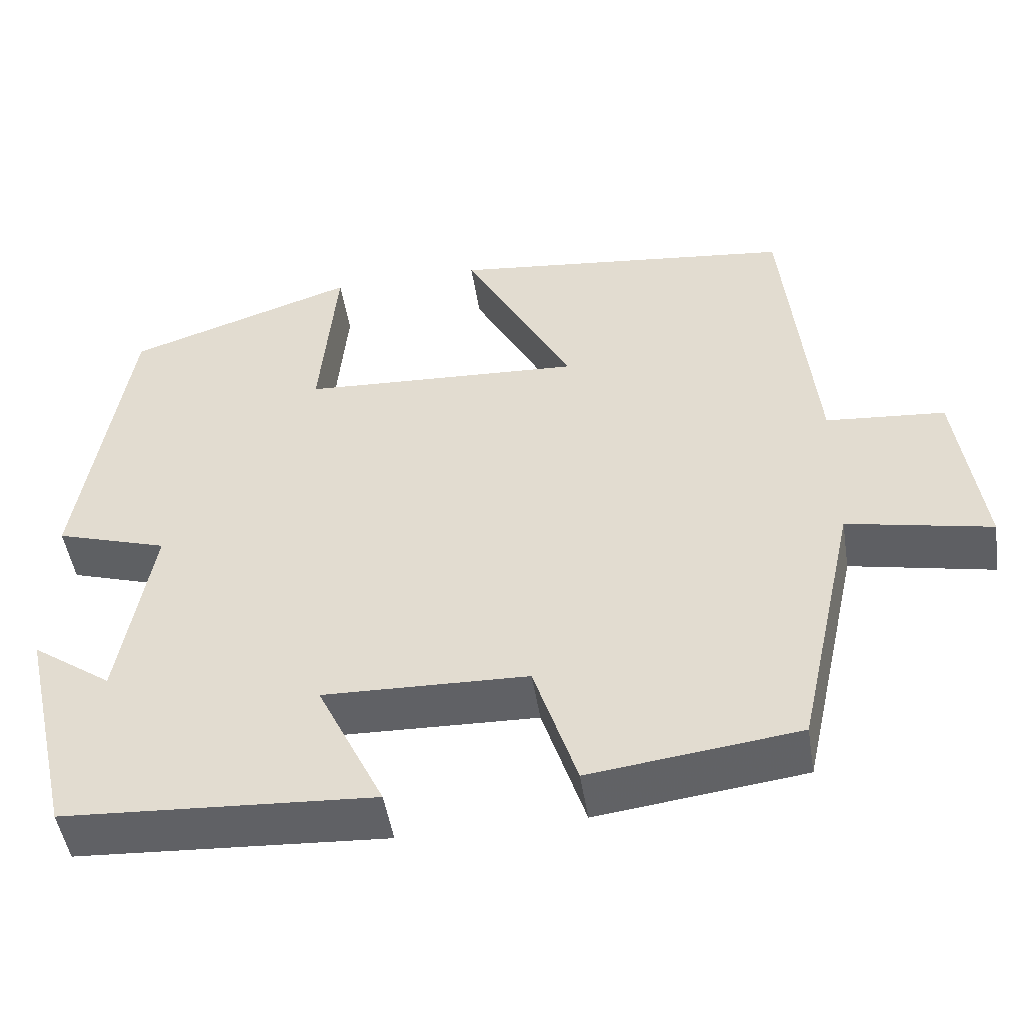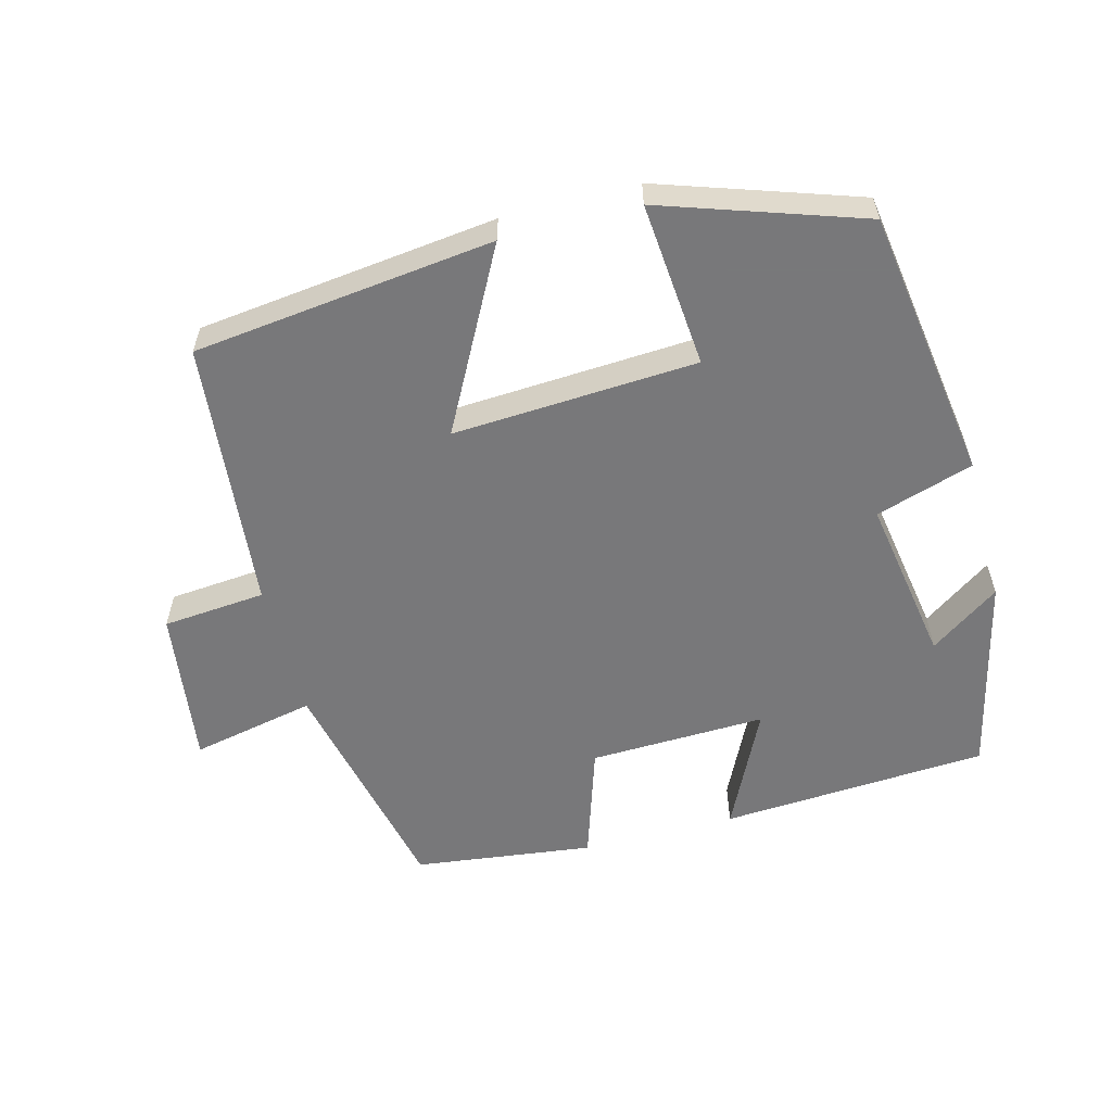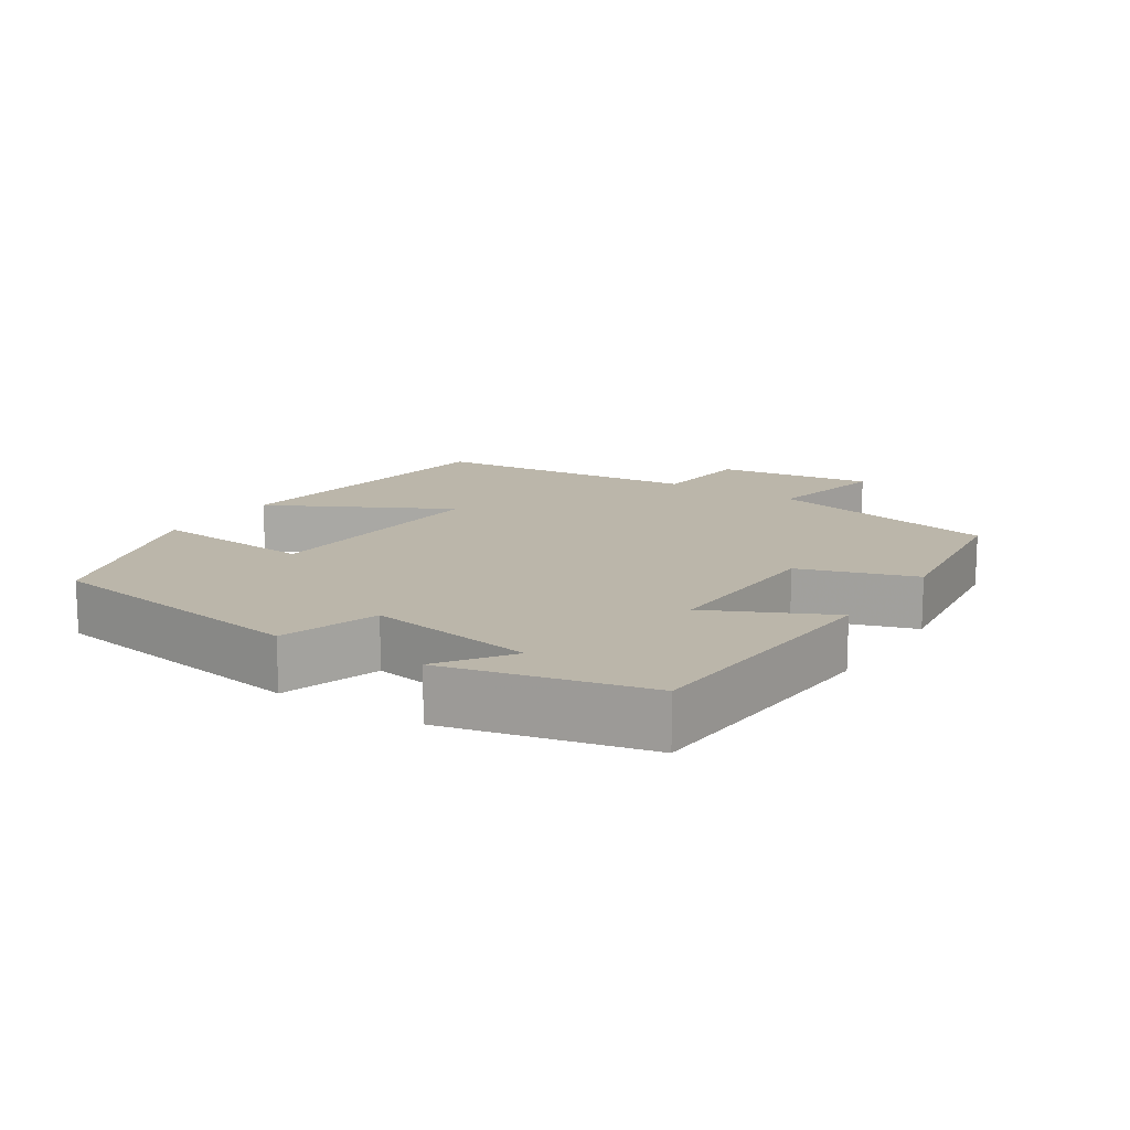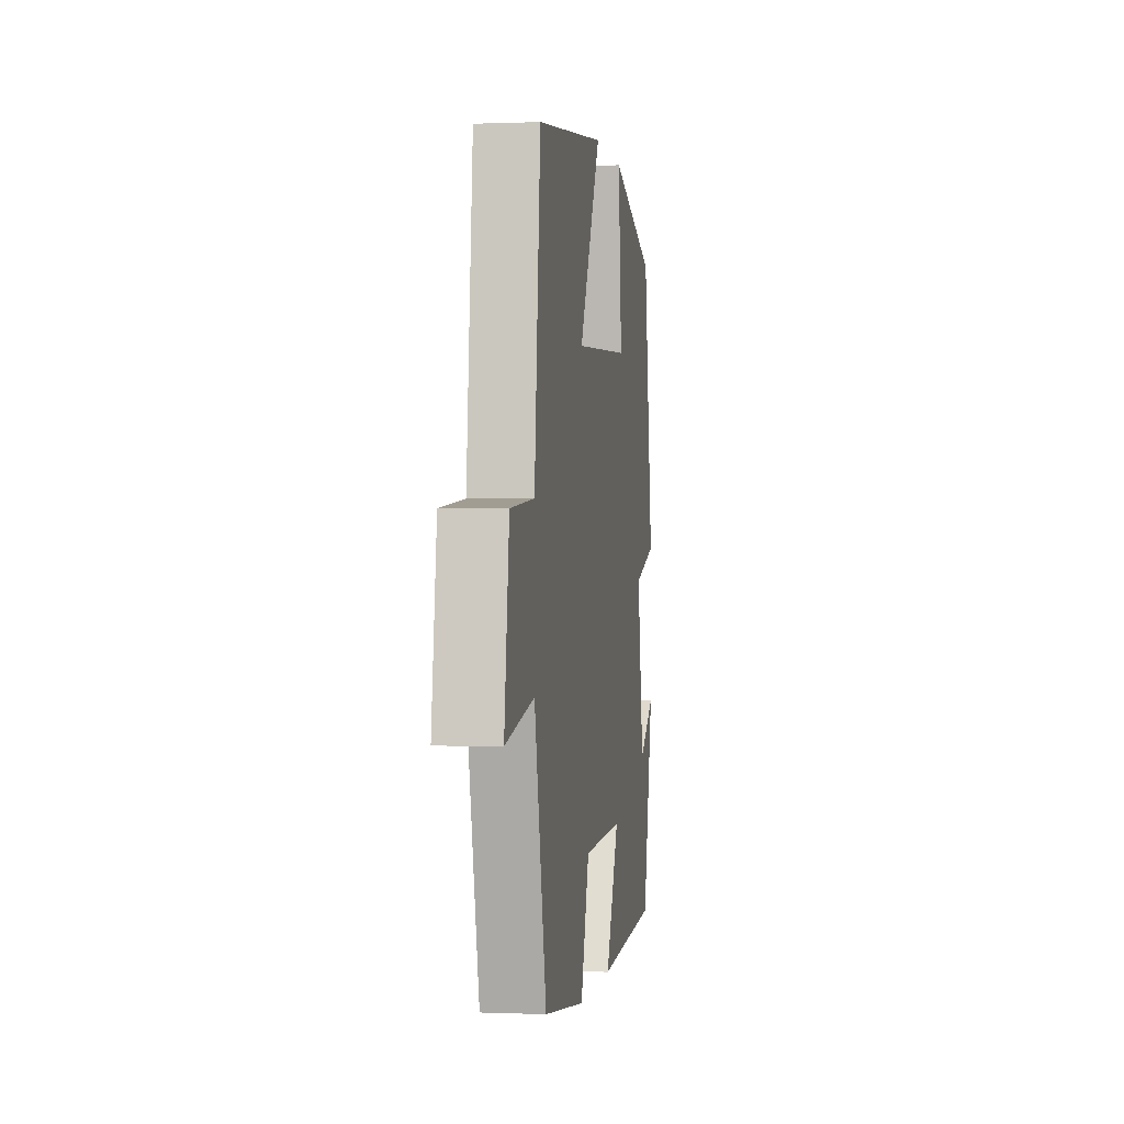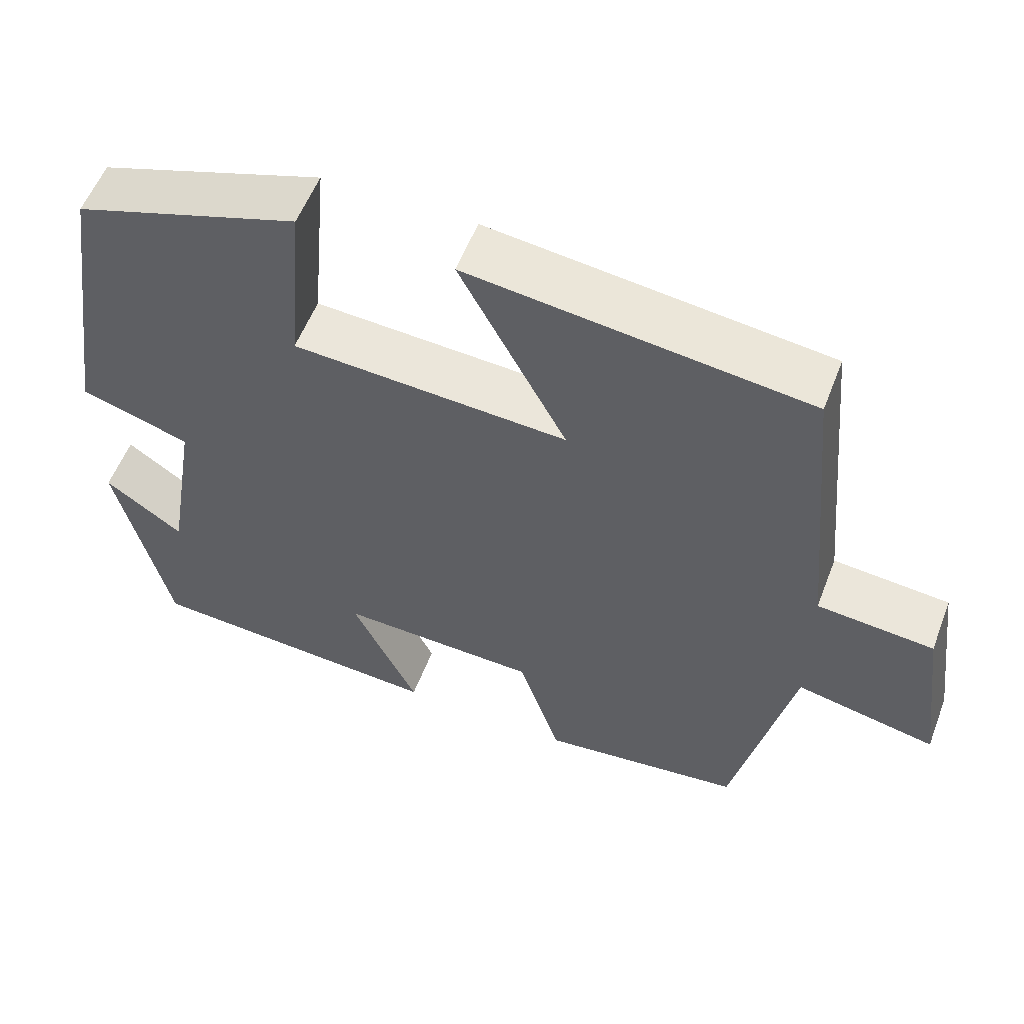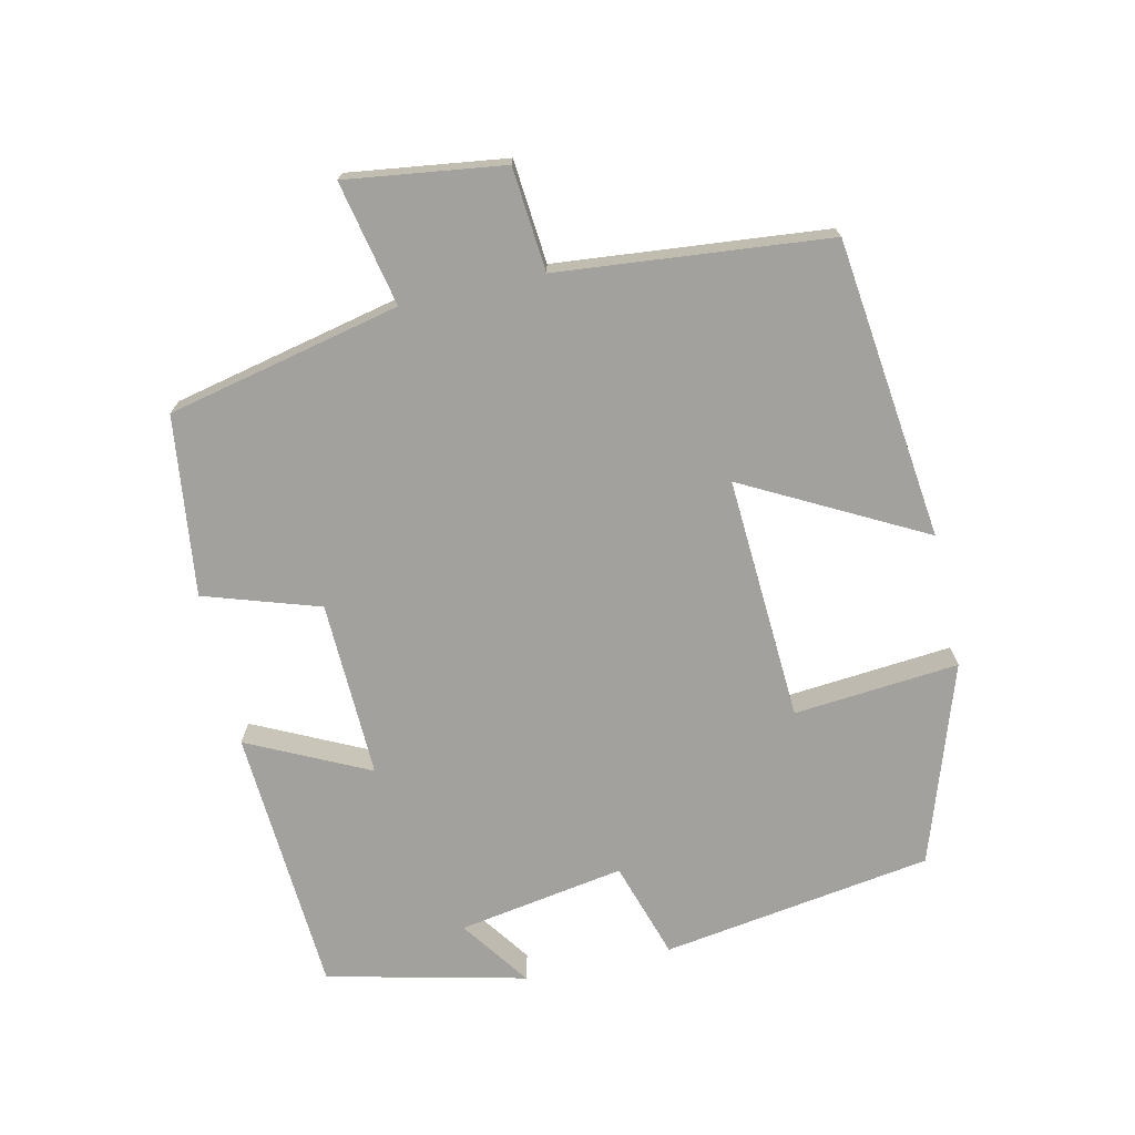
<metadata>
{"format":"obj","ext":"obj","renderer":"f3d","projection":"perspective","resolution":1024,"background":"white","views":[{"elev":-49.1,"azim":-171.0,"up":"+Z"},{"elev":-57.6,"azim":14.7,"up":"+Y"},{"elev":14.0,"azim":123.0,"up":"+Y"},{"elev":-0.0,"azim":-81.3,"up":"+Z"},{"elev":56.2,"azim":-159.0,"up":"+Z"},{"elev":-72.1,"azim":-77.4,"up":"+Y"}]}
</metadata>
<code>
v 0.441 0.07 0.405
v 0.5 0.07 0.019
v 0.361 0.07 -0.025
v 0.401 0.07 -0.263
v 0.5 0.07 -0.193
v 0.434 0.07 -0.476
v 0.052 0.07 -0.5
v 0.135 0.07 -0.328
v -0.117 0.07 -0.336
v -0.17 0.07 -0.5
v -0.426 0.07 -0.468
v -0.5 0.07 -0.136
v -0.677 0.07 -0.173
v -0.647 0.07 0.051
v -0.5 0.07 0.064
v -0.463 0.07 0.449
v -0.035 0.07 0.5
v -0.17 0.07 0.245
v 0.178 0.07 0.265
v 0.157 0.07 0.5
v 0.441 0 0.405
v 0.5 0 0.019
v 0.361 0 -0.025
v 0.401 0 -0.263
v 0.5 0 -0.193
v 0.434 0 -0.476
v 0.052 0 -0.5
v 0.135 0 -0.328
v -0.117 0 -0.336
v -0.17 0 -0.5
v -0.426 0 -0.468
v -0.5 0 -0.136
v -0.677 0 -0.173
v -0.647 0 0.051
v -0.5 0 0.064
v -0.463 0 0.449
v -0.035 0 0.5
v -0.17 0 0.245
v 0.178 0 0.265
v 0.157 0 0.5
f 19 20 1 2
f 18 19 2 3
f 15 16 17 18
f 15 18 3 4
f 12 13 14 15
f 12 15 4
f 9 10 11 12
f 8 9 12 4
f 7 8 4
f 6 7 4
f 4 5 6
f 22 21 40 39
f 23 22 39 38
f 38 37 36 35
f 24 23 38 35
f 35 34 33 32
f 24 35 32
f 32 31 30 29
f 24 32 29 28
f 24 28 27
f 24 27 26
f 26 25 24
f 1 21 22 2
f 2 22 23 3
f 3 23 24 4
f 4 24 25 5
f 5 25 26 6
f 6 26 27 7
f 7 27 28 8
f 8 28 29 9
f 9 29 30 10
f 10 30 31 11
f 11 31 32 12
f 12 32 33 13
f 13 33 34 14
f 14 34 35 15
f 15 35 36 16
f 16 36 37 17
f 17 37 38 18
f 18 38 39 19
f 19 39 40 20
f 20 40 21 1

</code>
